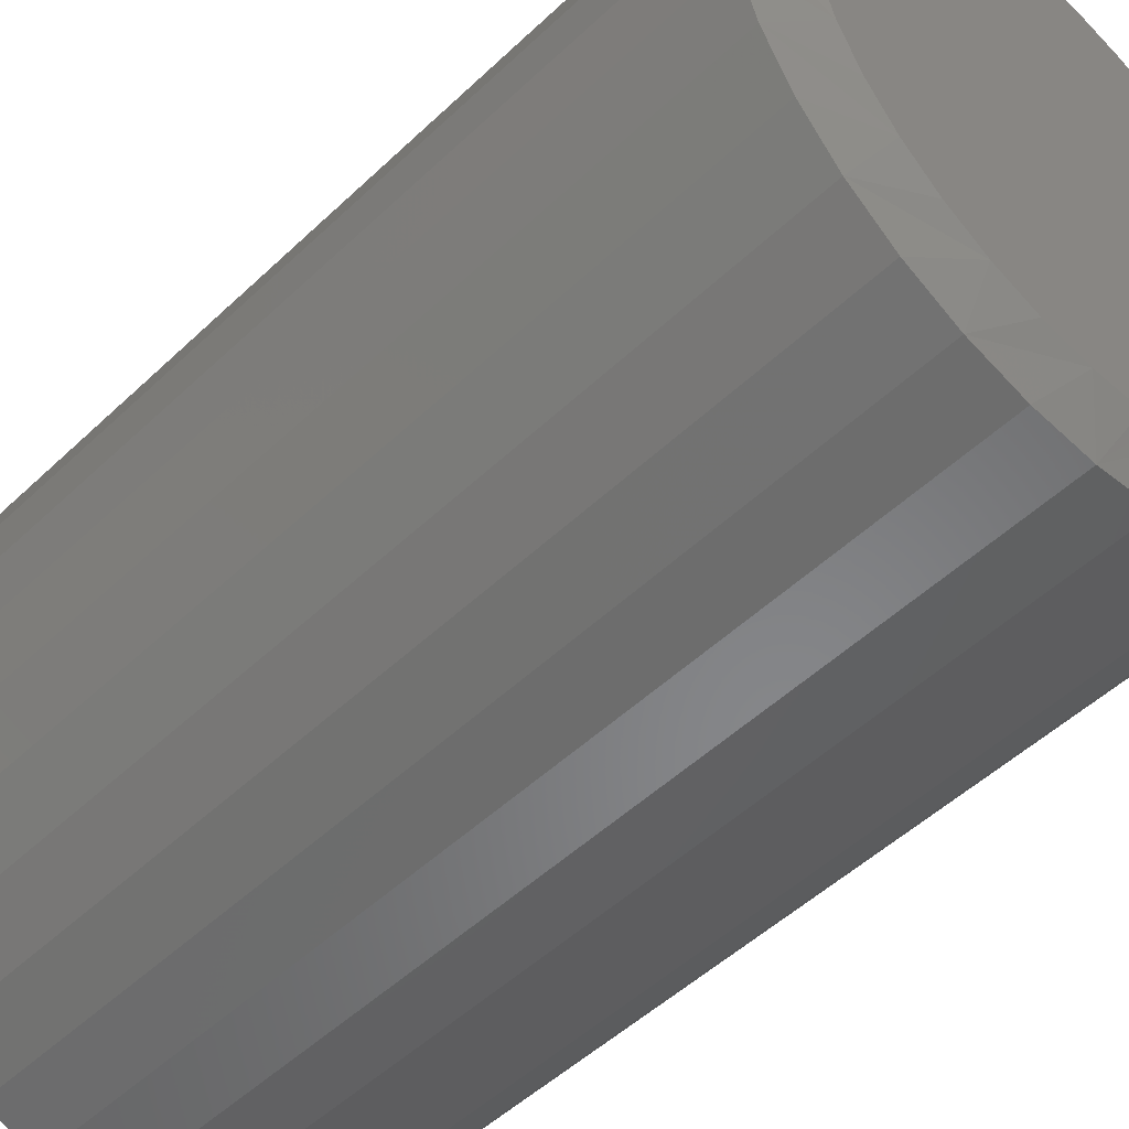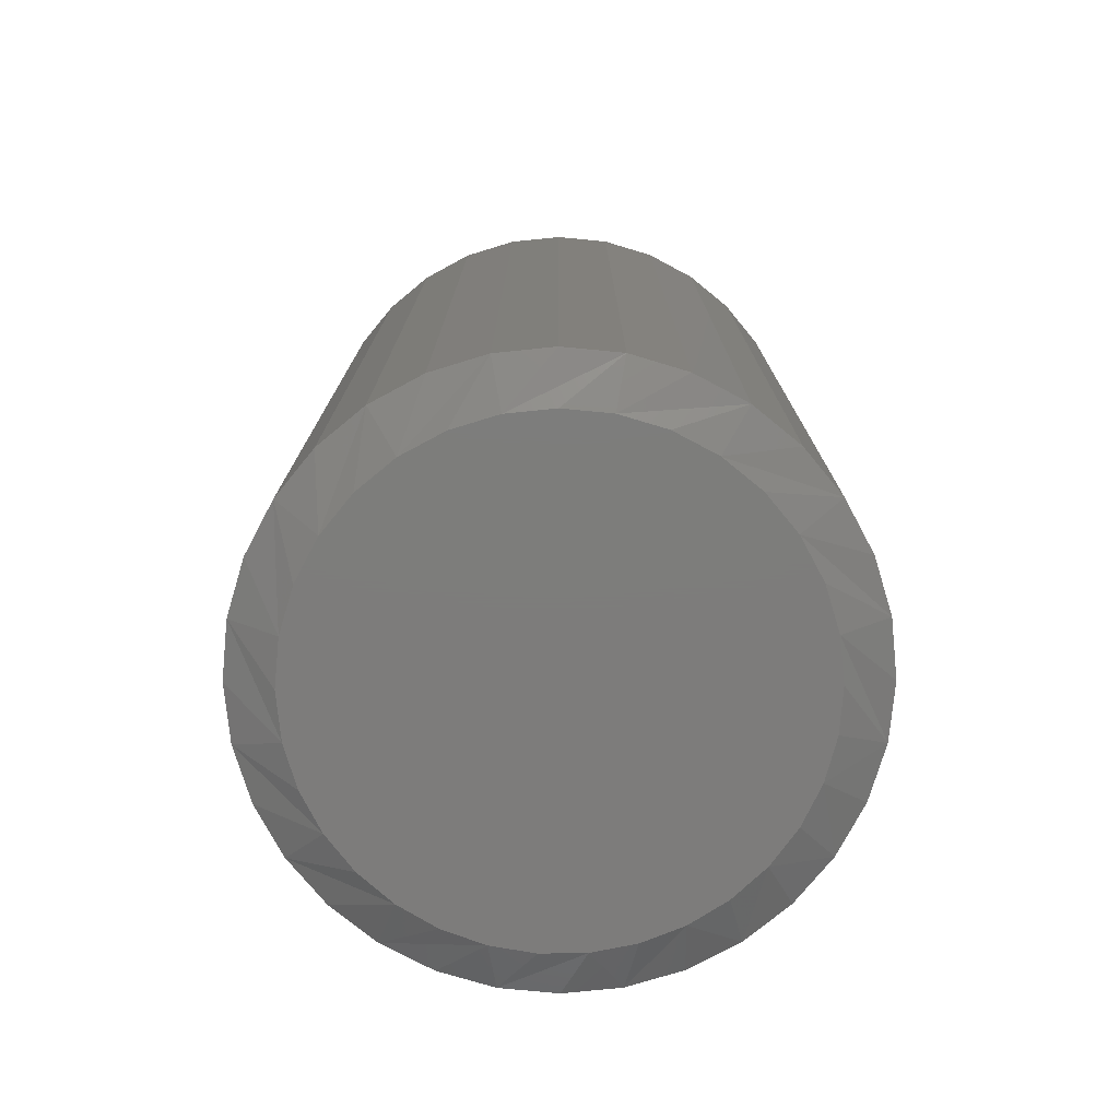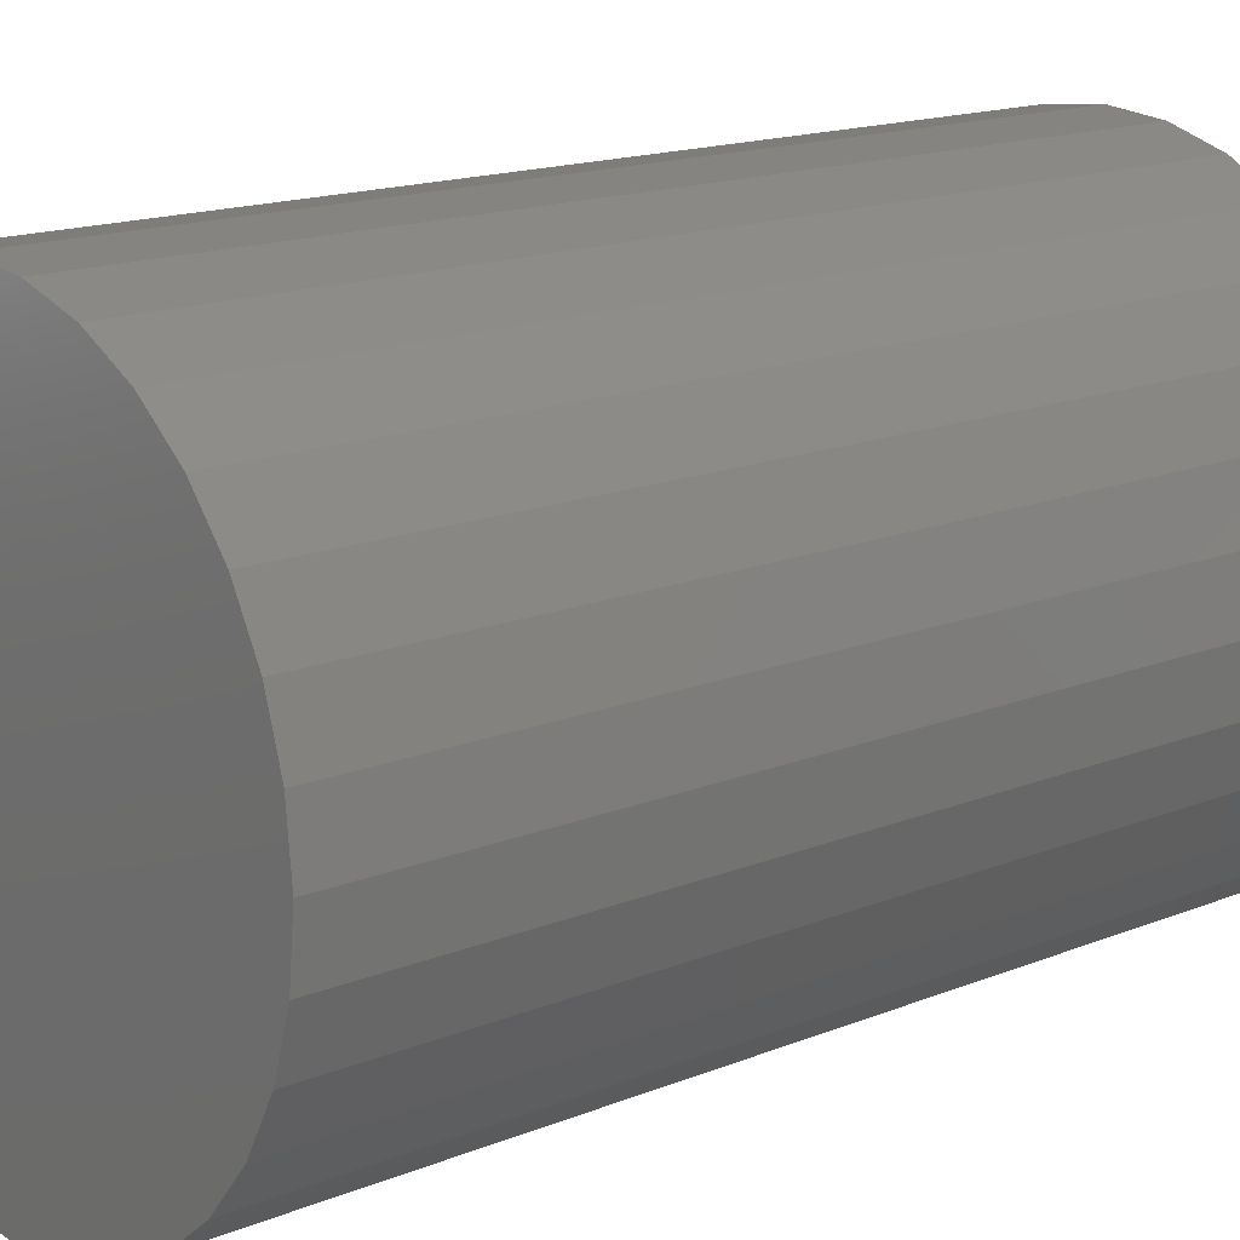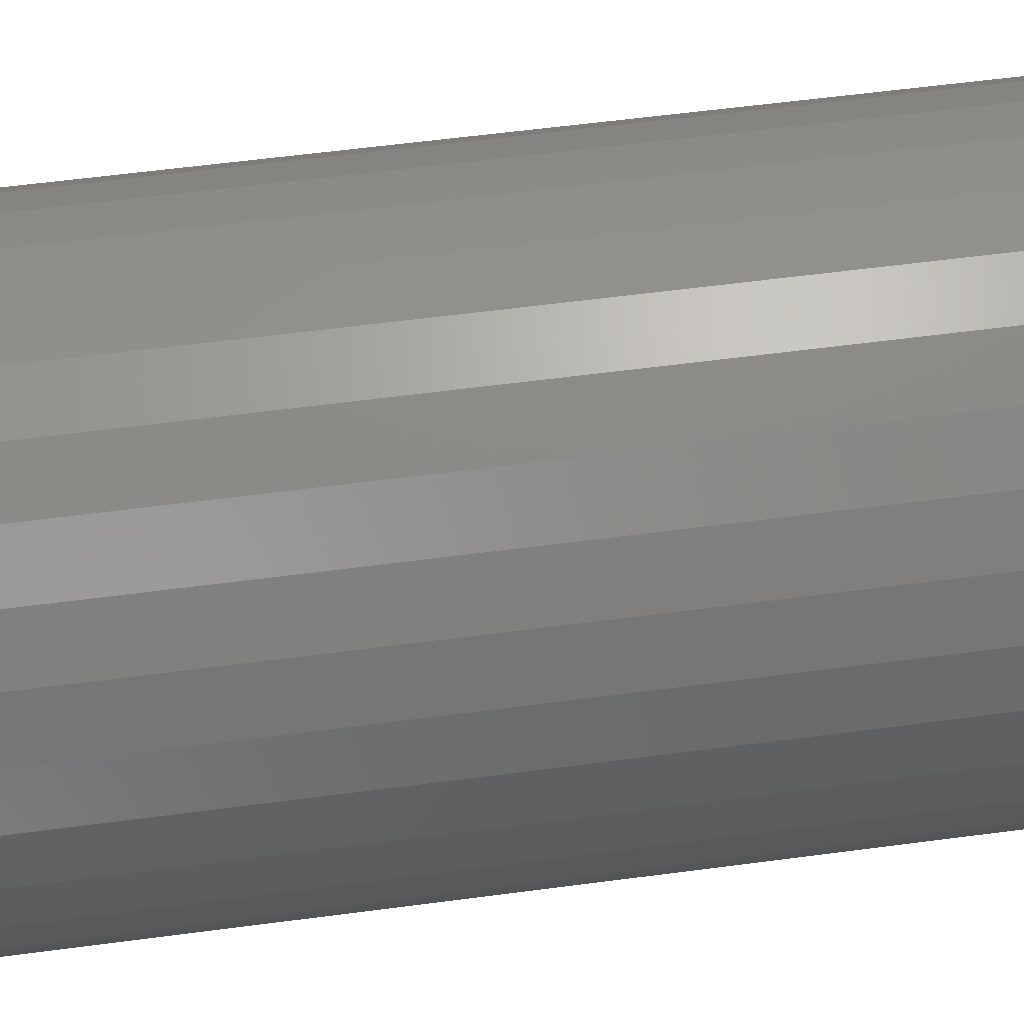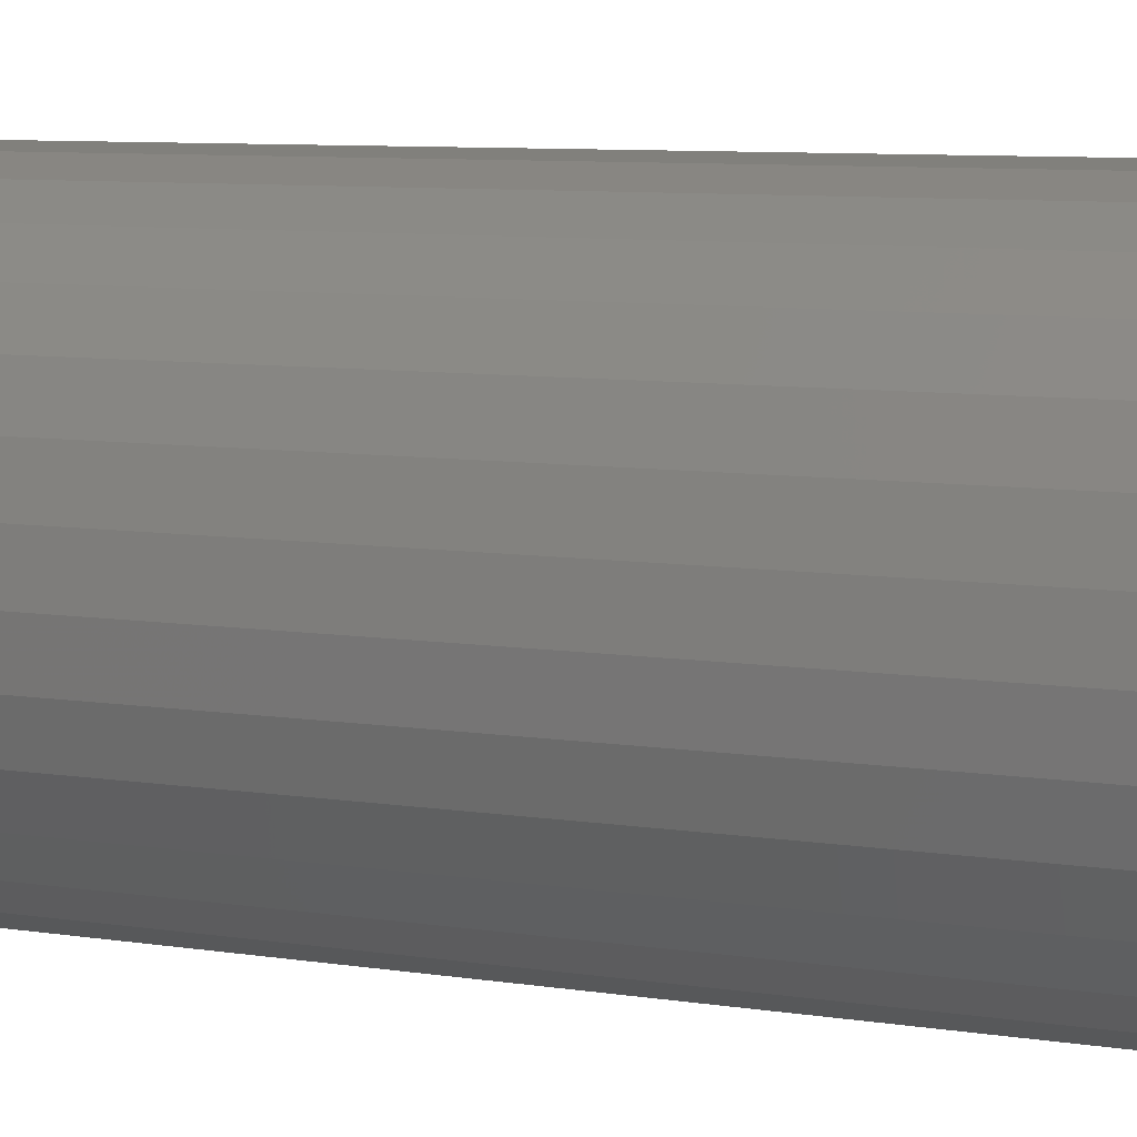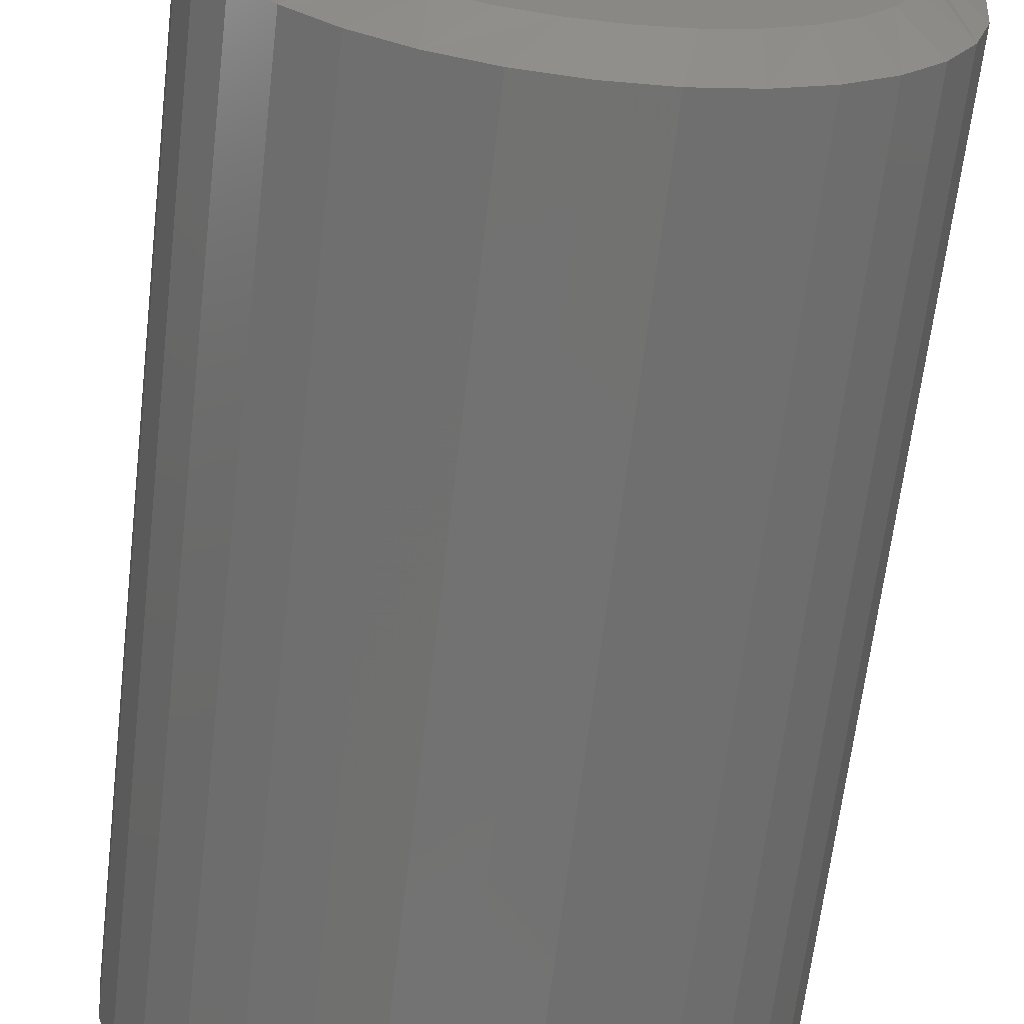
<metadata>
{"format":"stl","ext":"stl","renderer":"f3d","projection":"perspective","resolution":1024,"background":"white","views":[{"elev":-49.9,"azim":136.2,"up":"+Y"},{"elev":-76.3,"azim":-168.6,"up":"+Z"},{"elev":15.5,"azim":49.3,"up":"+Y"},{"elev":61.0,"azim":82.4,"up":"+Y"},{"elev":9.3,"azim":-69.1,"up":"+Y"},{"elev":-64.4,"azim":173.3,"up":"+Y"}]}
</metadata>
<code>
# stl→obj: 97 verts, 190 faces
v 0.5447 0.4477 0
v 0.5602 0.4462 0
v 0.5293 0.4462 0
v 0.5145 0.4417 0
v 0.575 0.4417 0
v 0.5008 0.4344 0
v 0.5887 0.4344 0
v 0.4888 0.4245 0
v 0.6007 0.4245 0
v 0.5924 0.3055 0
v 0.4971 0.3055 0
v 0.6032 0.3153 0
v 0.5095 0.2978 0
v 0.58 0.2978 0
v 0.5231 0.2925 0
v 0.5664 0.2925 0
v 0.5374 0.2898 0
v 0.552 0.2898 0
v 0.4863 0.3153 0
v 0.4775 0.3269 0
v 0.612 0.3269 0
v 0.471 0.34 0
v 0.6185 0.34 0
v 0.467 0.354 0
v 0.6225 0.354 0
v 0.4656 0.3686 0
v 0.6238 0.3686 0
v 0.4671 0.384 0
v 0.6223 0.384 0
v 0.4716 0.3989 0
v 0.6178 0.3989 0
v 0.479 0.4125 0
v 0.6105 0.4125 0
v 0.6395 0.3686 0.007812
v 0.6395 0.3686 0.3047
v 0.6377 0.3501 0.007812
v 0.6377 0.3501 0.3047
v 0.6323 0.3323 0.007812
v 0.6323 0.3323 0.3047
v 0.6235 0.316 0.007812
v 0.6235 0.316 0.3047
v 0.6117 0.3016 0.007812
v 0.6117 0.3016 0.3047
v 0.5974 0.2898 0.007812
v 0.5974 0.2898 0.3047
v 0.581 0.2811 0.007812
v 0.581 0.2811 0.3047
v 0.5632 0.2757 0.007812
v 0.5632 0.2757 0.3047
v 0.5447 0.2738 0.007812
v 0.5447 0.2738 0.3047
v 0.5263 0.2757 0.007812
v 0.5263 0.2757 0.3047
v 0.5085 0.2811 0.007812
v 0.5085 0.2811 0.3047
v 0.4921 0.2898 0.007812
v 0.4921 0.2898 0.3047
v 0.4777 0.3016 0.007812
v 0.4777 0.3016 0.3047
v 0.466 0.316 0.007812
v 0.466 0.316 0.3047
v 0.4572 0.3323 0.007812
v 0.4572 0.3323 0.3047
v 0.4518 0.3501 0.007812
v 0.4518 0.3501 0.3047
v 0.45 0.3686 0.007812
v 0.45 0.3686 0.3047
v 0.4518 0.3871 0.007812
v 0.4518 0.3871 0.3047
v 0.4572 0.4048 0.007812
v 0.4572 0.4048 0.3047
v 0.466 0.4212 0.007812
v 0.466 0.4212 0.3047
v 0.4777 0.4356 0.007812
v 0.4777 0.4356 0.3047
v 0.4921 0.4474 0.007812
v 0.4921 0.4474 0.3047
v 0.5085 0.4561 0.007812
v 0.5085 0.4561 0.3047
v 0.5263 0.4615 0.007812
v 0.5263 0.4615 0.3047
v 0.5447 0.4633 0.007812
v 0.5447 0.4633 0.3047
v 0.5632 0.4615 0.007812
v 0.5632 0.4615 0.3047
v 0.581 0.4561 0.007812
v 0.581 0.4561 0.3047
v 0.5974 0.4474 0.007812
v 0.5974 0.4474 0.3047
v 0.6117 0.4356 0.007812
v 0.6117 0.4356 0.3047
v 0.6235 0.4212 0.007812
v 0.6235 0.4212 0.3047
v 0.6323 0.4048 0.007812
v 0.6323 0.4048 0.3047
v 0.6377 0.3871 0.007812
v 0.6377 0.3871 0.3047
f 1 2 3
f 4 3 2
f 5 4 2
f 6 4 5
f 7 6 5
f 8 6 7
f 9 8 7
f 10 11 12
f 13 11 10
f 14 13 10
f 15 13 14
f 16 15 14
f 17 15 16
f 18 17 16
f 11 19 12
f 12 19 20
f 12 20 21
f 21 20 22
f 21 22 23
f 23 22 24
f 23 24 25
f 25 24 26
f 25 26 27
f 27 26 28
f 27 28 29
f 29 28 30
f 29 30 31
f 31 30 32
f 31 32 33
f 33 32 8
f 33 8 9
f 34 35 36
f 36 35 37
f 36 37 38
f 38 37 39
f 38 39 40
f 40 39 41
f 40 41 42
f 42 41 43
f 42 43 44
f 44 43 45
f 44 45 46
f 46 45 47
f 46 47 48
f 48 47 49
f 48 49 50
f 50 49 51
f 50 51 52
f 52 51 53
f 52 53 54
f 54 53 55
f 54 55 56
f 56 55 57
f 56 57 58
f 58 57 59
f 58 59 60
f 60 59 61
f 60 61 62
f 62 61 63
f 62 63 64
f 64 63 65
f 64 65 66
f 66 65 67
f 66 67 68
f 68 67 69
f 68 69 70
f 70 69 71
f 70 71 72
f 72 71 73
f 72 73 74
f 74 73 75
f 74 75 76
f 76 75 77
f 76 77 78
f 78 77 79
f 78 79 80
f 80 79 81
f 80 81 82
f 82 81 83
f 82 83 84
f 84 83 85
f 84 85 86
f 86 85 87
f 86 87 88
f 88 87 89
f 88 89 90
f 90 89 91
f 90 91 92
f 92 91 93
f 92 93 94
f 94 93 95
f 94 95 96
f 96 95 97
f 96 97 34
f 34 97 35
f 68 70 30
f 94 29 31
f 92 94 31
f 90 92 31
f 90 31 33
f 90 33 9
f 88 90 9
f 86 88 9
f 86 9 7
f 86 7 5
f 84 86 5
f 82 84 5
f 82 5 2
f 82 2 1
f 80 82 1
f 78 80 1
f 78 1 3
f 78 3 4
f 76 78 4
f 74 76 4
f 74 4 6
f 74 6 8
f 72 74 8
f 70 72 8
f 70 8 32
f 70 32 30
f 66 68 30
f 66 30 28
f 66 28 26
f 27 29 94
f 27 94 96
f 27 96 34
f 20 58 60
f 60 62 20
f 20 62 22
f 11 54 56
f 56 58 11
f 11 58 19
f 15 50 52
f 52 54 15
f 15 54 13
f 18 46 48
f 48 50 18
f 18 50 17
f 14 42 44
f 44 46 14
f 14 46 16
f 12 38 40
f 40 42 12
f 12 42 10
f 36 38 23
f 23 38 21
f 62 24 22
f 58 20 19
f 54 11 13
f 50 15 17
f 46 18 16
f 42 14 10
f 38 12 21
f 34 36 23
f 34 23 25
f 34 25 27
f 26 24 62
f 26 62 64
f 26 64 66
f 81 85 83
f 85 81 79
f 85 79 87
f 87 79 77
f 87 77 89
f 45 55 47
f 47 55 53
f 47 53 49
f 49 53 51
f 89 77 91
f 91 77 75
f 91 75 93
f 93 75 73
f 93 73 95
f 95 73 71
f 95 71 97
f 97 71 69
f 97 69 35
f 35 69 67
f 35 67 37
f 37 67 65
f 37 65 39
f 39 65 63
f 39 63 41
f 41 63 61
f 41 61 43
f 43 61 59
f 43 59 45
f 45 59 57
f 45 57 55

</code>
